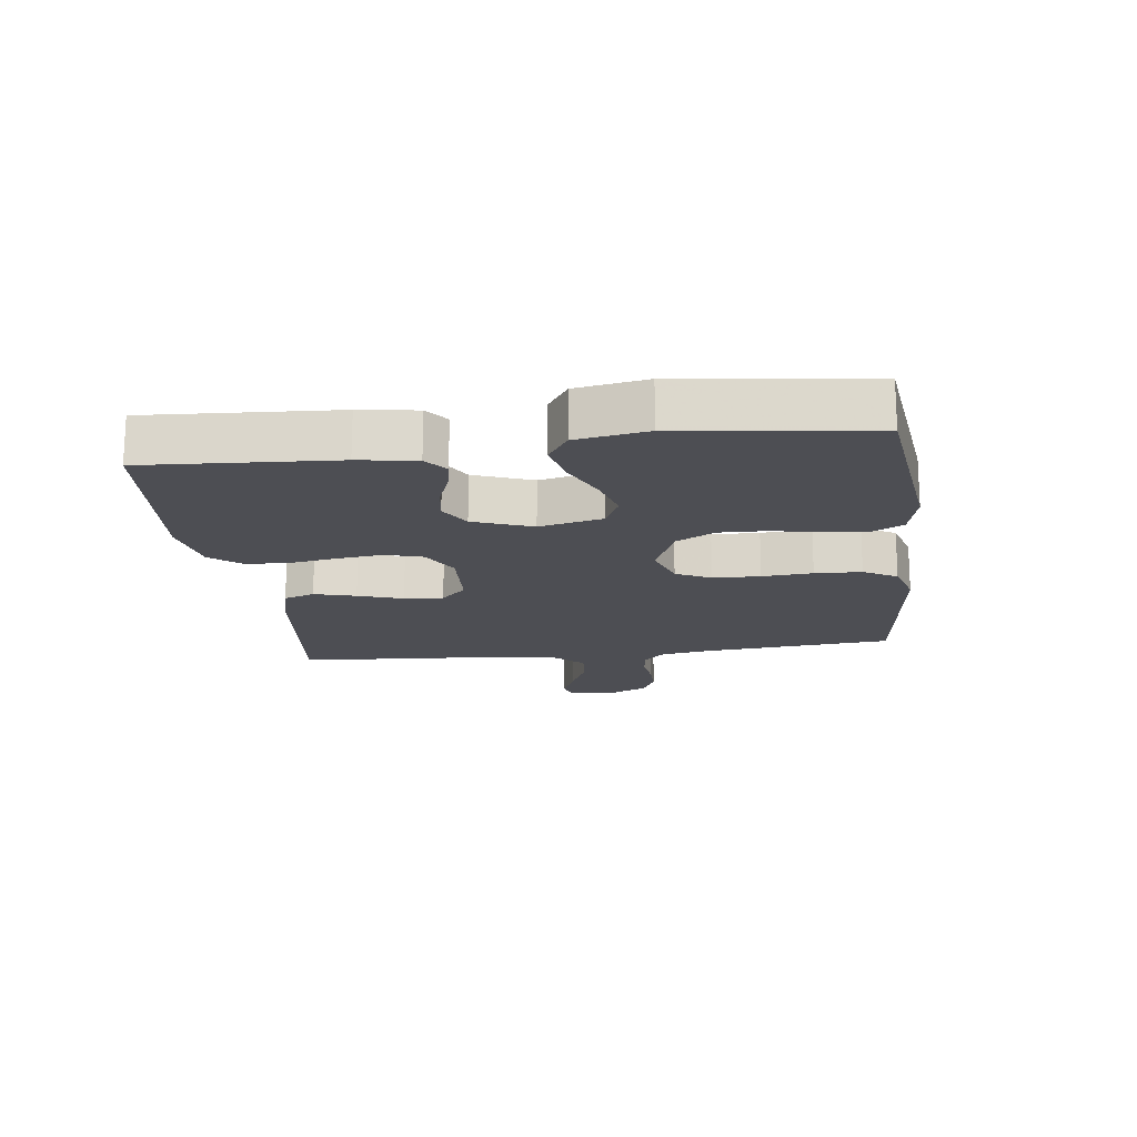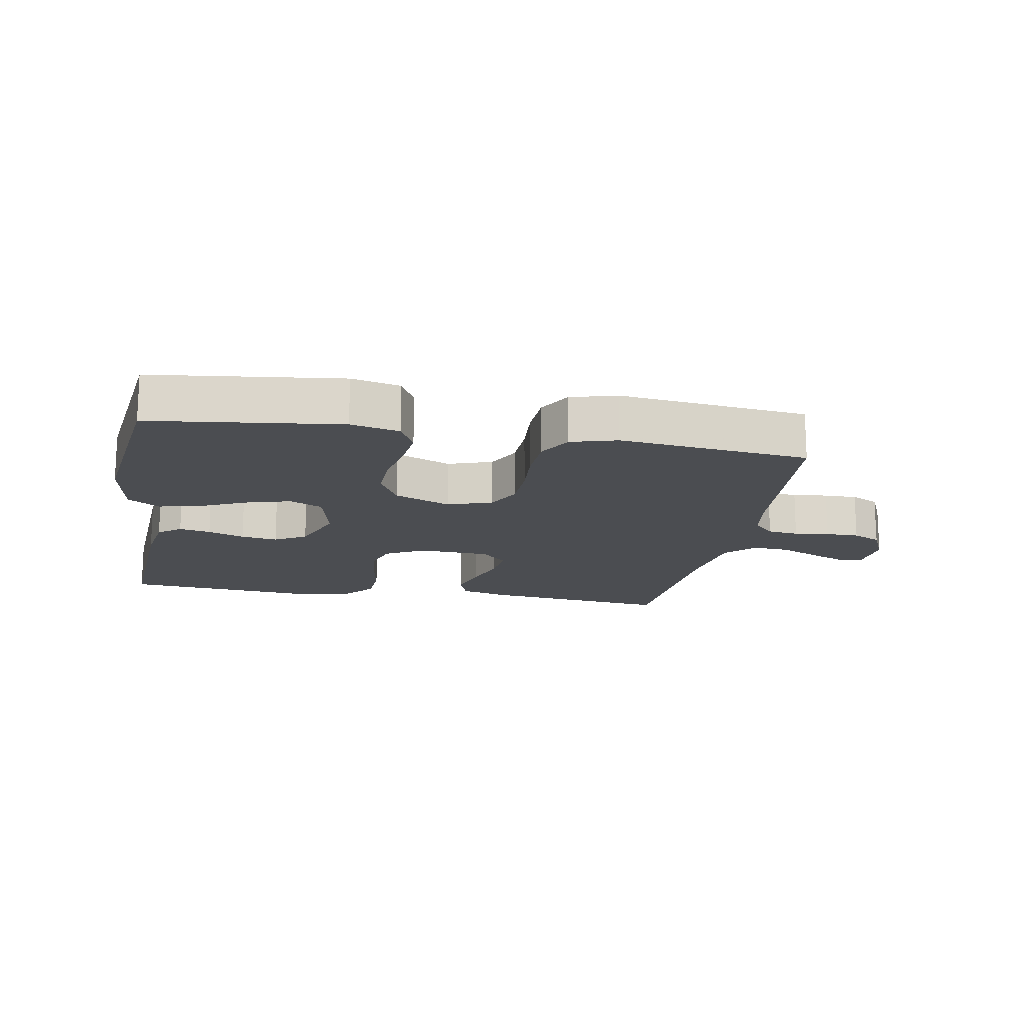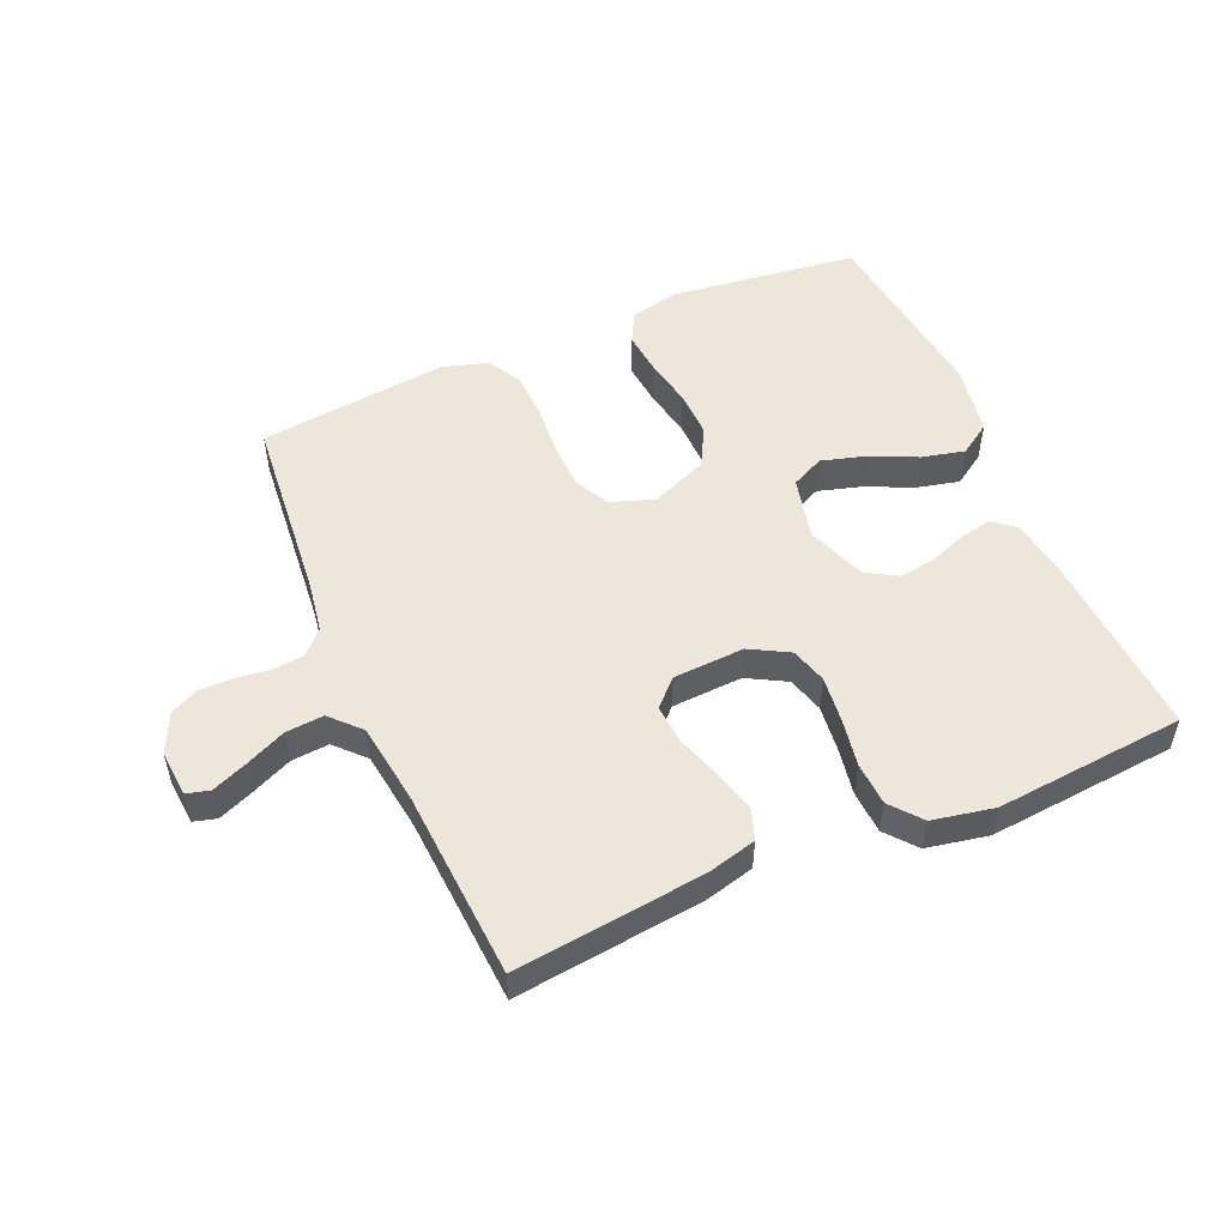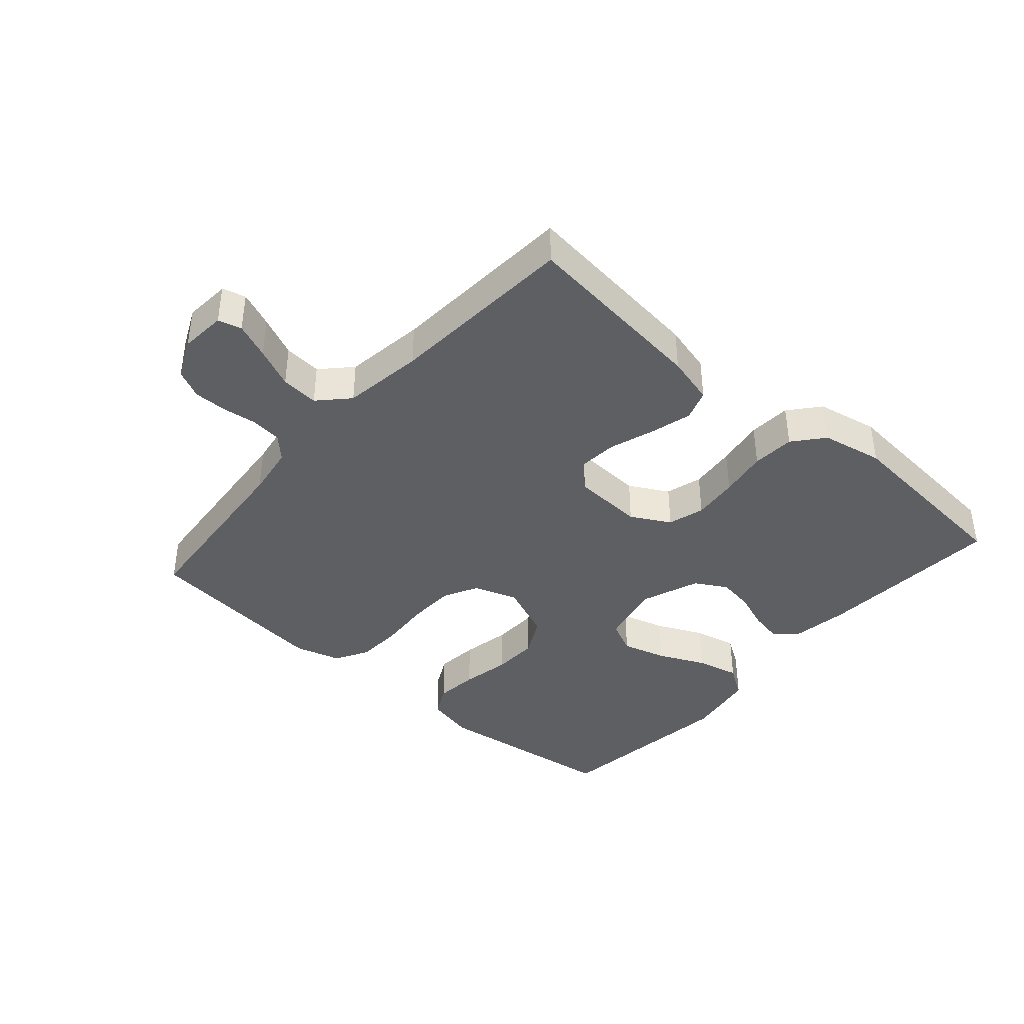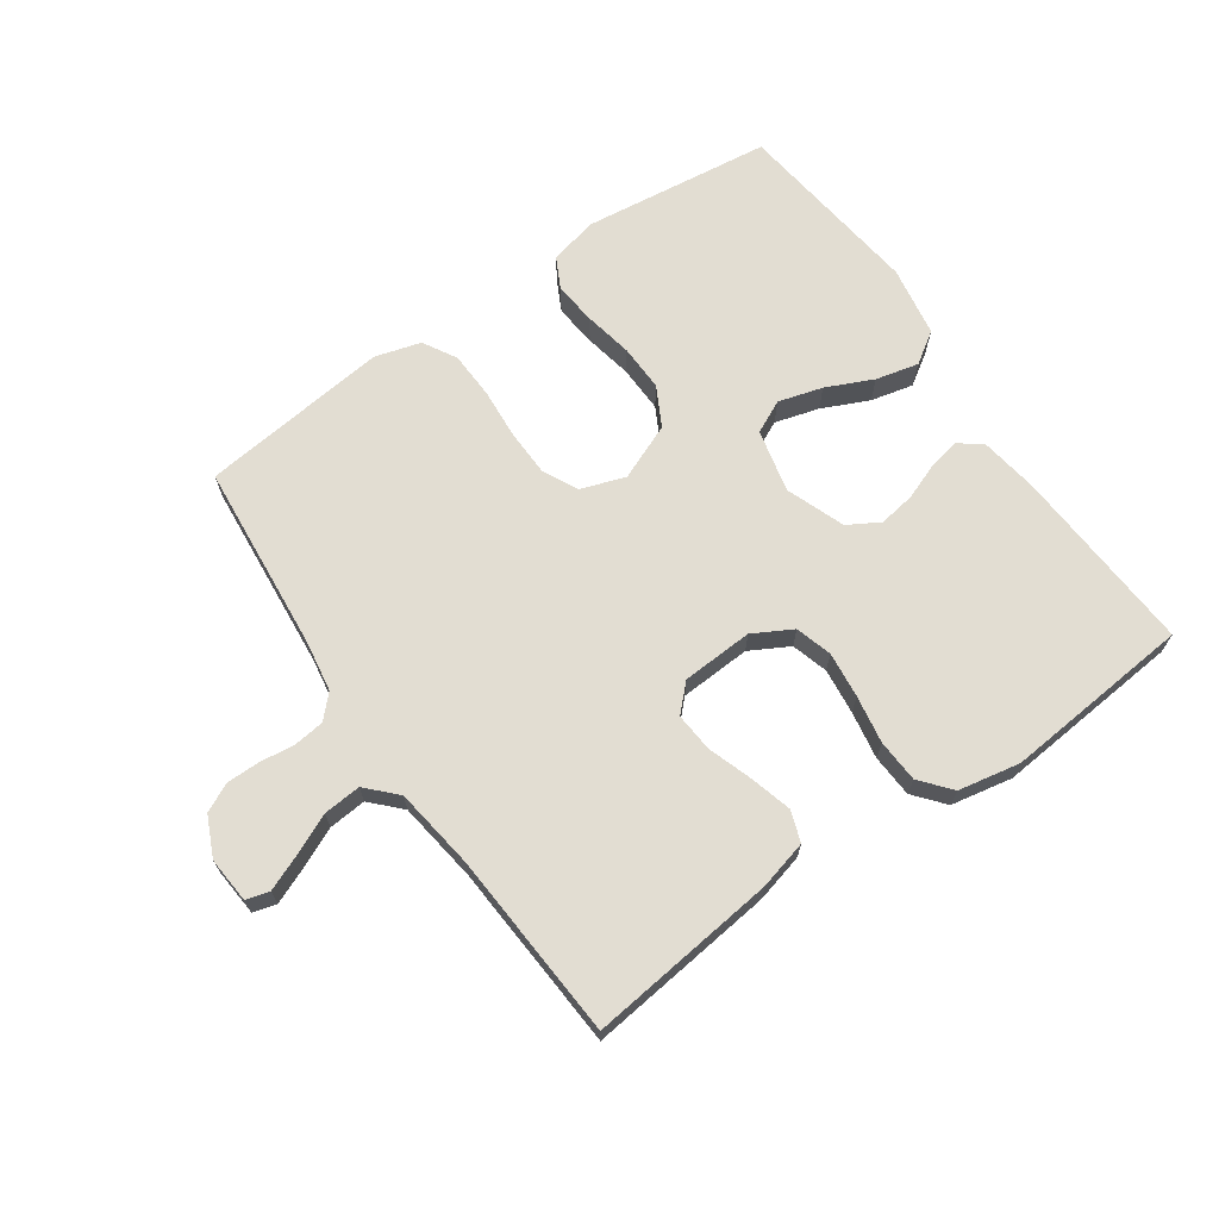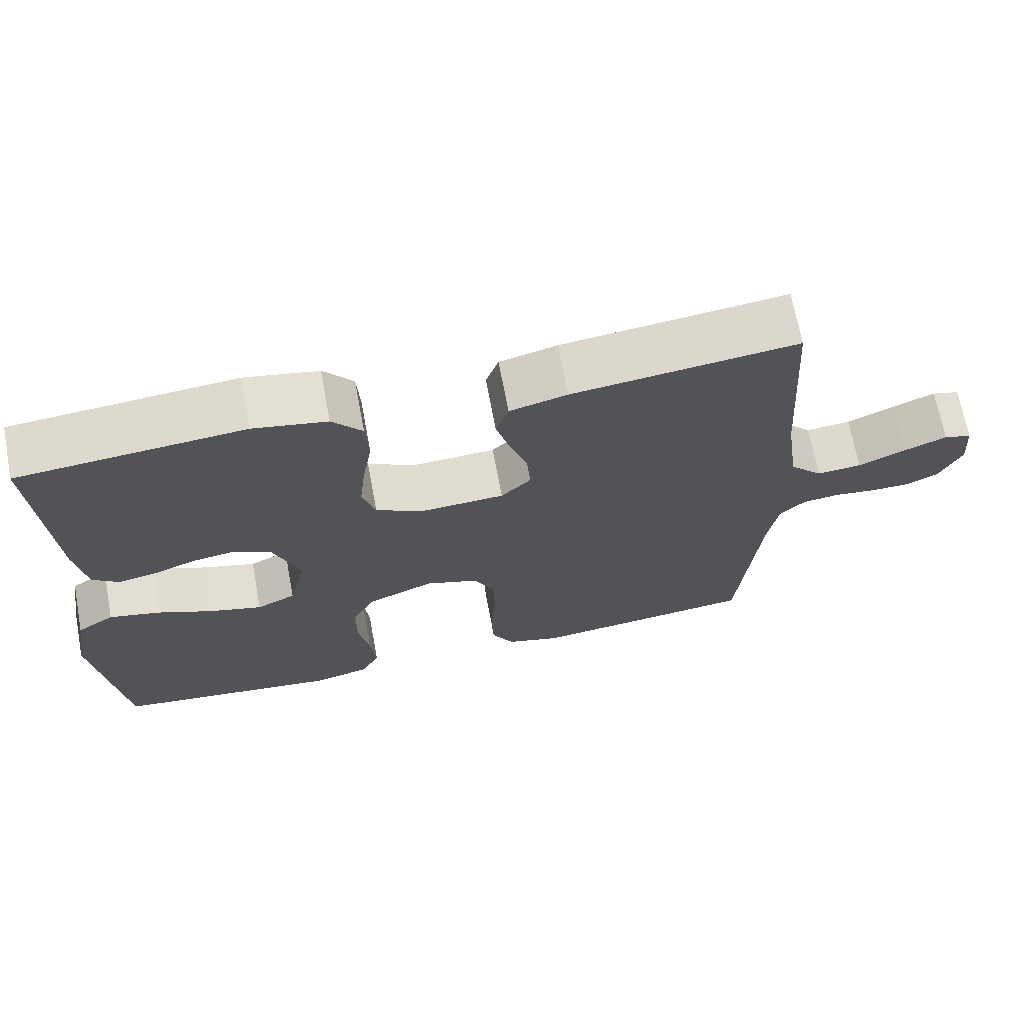
<metadata>
{"format":"obj","ext":"obj","renderer":"f3d","projection":"perspective","resolution":1024,"background":"white","views":[{"elev":-17.3,"azim":97.3,"up":"+Y"},{"elev":-15.9,"azim":169.8,"up":"+Y"},{"elev":52.2,"azim":-23.3,"up":"+Y"},{"elev":-40.0,"azim":-41.2,"up":"+Y"},{"elev":68.3,"azim":-34.8,"up":"+Y"},{"elev":68.9,"azim":169.4,"up":"+Z"}]}
</metadata>
<code>
v -0.5 0.07 0.5
v -0.2 0.07 0.465
v -0.123 0.07 0.445
v -0.106 0.07 0.396
v -0.124 0.07 0.33
v -0.148 0.07 0.259
v -0.153 0.07 0.197
v -0.113 0.07 0.157
v 0 0.07 0.151
v 0.062 0.07 0.185
v 0.079 0.07 0.243
v 0.071 0.07 0.316
v 0.058 0.07 0.392
v 0.062 0.07 0.46
v 0.102 0.07 0.508
v 0.2 0.07 0.527
v 0.5 0.07 0.5
v 0.482 0.07 0.2
v 0.468 0.07 0.109
v 0.432 0.07 0.081
v 0.382 0.07 0.091
v 0.324 0.07 0.113
v 0.266 0.07 0.122
v 0.216 0.07 0.093
v 0.181 0.07 0
v 0.204 0.07 -0.1
v 0.256 0.07 -0.125
v 0.326 0.07 -0.105
v 0.4 0.07 -0.071
v 0.468 0.07 -0.055
v 0.518 0.07 -0.088
v 0.537 0.07 -0.2
v 0.5 0.07 -0.5
v 0.2 0.07 -0.537
v 0.123 0.07 -0.519
v 0.098 0.07 -0.47
v 0.105 0.07 -0.402
v 0.12 0.07 -0.325
v 0.122 0.07 -0.251
v 0.089 0.07 -0.189
v 0 0.07 -0.152
v -0.07 0.07 -0.176
v -0.098 0.07 -0.231
v -0.1 0.07 -0.306
v -0.094 0.07 -0.386
v -0.097 0.07 -0.46
v -0.127 0.07 -0.513
v -0.2 0.07 -0.534
v -0.5 0.07 -0.5
v -0.527 0.07 -0.2
v -0.54 0.07 -0.119
v -0.574 0.07 -0.084
v -0.623 0.07 -0.078
v -0.678 0.07 -0.085
v -0.731 0.07 -0.085
v -0.776 0.07 -0.063
v -0.805 0.07 0
v -0.799 0.07 0.073
v -0.762 0.07 0.083
v -0.706 0.07 0.06
v -0.642 0.07 0.031
v -0.582 0.07 0.026
v -0.538 0.07 0.072
v -0.52 0.07 0.2
v -0.5 0 0.5
v -0.2 0 0.465
v -0.123 0 0.445
v -0.106 0 0.396
v -0.124 0 0.33
v -0.148 0 0.259
v -0.153 0 0.197
v -0.113 0 0.157
v 0 0 0.151
v 0.062 0 0.185
v 0.079 0 0.243
v 0.071 0 0.316
v 0.058 0 0.392
v 0.062 0 0.46
v 0.102 0 0.508
v 0.2 0 0.527
v 0.5 0 0.5
v 0.482 0 0.2
v 0.468 0 0.109
v 0.432 0 0.081
v 0.382 0 0.091
v 0.324 0 0.113
v 0.266 0 0.122
v 0.216 0 0.093
v 0.181 0 0
v 0.204 0 -0.1
v 0.256 0 -0.125
v 0.326 0 -0.105
v 0.4 0 -0.071
v 0.468 0 -0.055
v 0.518 0 -0.088
v 0.537 0 -0.2
v 0.5 0 -0.5
v 0.2 0 -0.537
v 0.123 0 -0.519
v 0.098 0 -0.47
v 0.105 0 -0.402
v 0.12 0 -0.325
v 0.122 0 -0.251
v 0.089 0 -0.189
v 0 0 -0.152
v -0.07 0 -0.176
v -0.098 0 -0.231
v -0.1 0 -0.306
v -0.094 0 -0.386
v -0.097 0 -0.46
v -0.127 0 -0.513
v -0.2 0 -0.534
v -0.5 0 -0.5
v -0.527 0 -0.2
v -0.54 0 -0.119
v -0.574 0 -0.084
v -0.623 0 -0.078
v -0.678 0 -0.085
v -0.731 0 -0.085
v -0.776 0 -0.063
v -0.805 0 0
v -0.799 0 0.073
v -0.762 0 0.083
v -0.706 0 0.06
v -0.642 0 0.031
v -0.582 0 0.026
v -0.538 0 0.072
v -0.52 0 0.2
f 58 59 60 61
f 56 57 58 61
f 56 61 62
f 53 54 55 56
f 53 56 62
f 52 53 62 63
f 47 48 49 50
f 47 50 51
f 44 45 46 47
f 43 44 47 51
f 42 43 51 52
f 35 36 37 38
f 35 38 39
f 34 35 39
f 33 34 39
f 32 33 39 40
f 28 29 30 31
f 27 28 31 32
f 19 20 21 22
f 19 22 23
f 18 19 23
f 17 18 23
f 16 17 23 24
f 12 13 14 15
f 11 12 15 16
f 10 11 16 24
f 3 4 5 6
f 1 2 3 6
f 64 1 6 7
f 63 64 7 8
f 41 42 52 63
f 41 63 8 9
f 27 32 40 41
f 26 27 41
f 25 26 41 9
f 9 10 24 25
f 125 124 123 122
f 125 122 121 120
f 126 125 120
f 120 119 118 117
f 126 120 117
f 127 126 117 116
f 114 113 112 111
f 115 114 111
f 111 110 109 108
f 115 111 108 107
f 116 115 107 106
f 102 101 100 99
f 103 102 99
f 103 99 98
f 103 98 97
f 104 103 97 96
f 95 94 93 92
f 96 95 92 91
f 86 85 84 83
f 87 86 83
f 87 83 82
f 87 82 81
f 88 87 81 80
f 79 78 77 76
f 80 79 76 75
f 88 80 75 74
f 70 69 68 67
f 70 67 66 65
f 71 70 65 128
f 72 71 128 127
f 127 116 106 105
f 73 72 127 105
f 105 104 96 91
f 105 91 90
f 73 105 90 89
f 89 88 74 73
f 1 65 66 2
f 2 66 67 3
f 3 67 68 4
f 4 68 69 5
f 5 69 70 6
f 6 70 71 7
f 7 71 72 8
f 8 72 73 9
f 9 73 74 10
f 10 74 75 11
f 11 75 76 12
f 12 76 77 13
f 13 77 78 14
f 14 78 79 15
f 15 79 80 16
f 16 80 81 17
f 17 81 82 18
f 18 82 83 19
f 19 83 84 20
f 20 84 85 21
f 21 85 86 22
f 22 86 87 23
f 23 87 88 24
f 24 88 89 25
f 25 89 90 26
f 26 90 91 27
f 27 91 92 28
f 28 92 93 29
f 29 93 94 30
f 30 94 95 31
f 31 95 96 32
f 32 96 97 33
f 33 97 98 34
f 34 98 99 35
f 35 99 100 36
f 36 100 101 37
f 37 101 102 38
f 38 102 103 39
f 39 103 104 40
f 40 104 105 41
f 41 105 106 42
f 42 106 107 43
f 43 107 108 44
f 44 108 109 45
f 45 109 110 46
f 46 110 111 47
f 47 111 112 48
f 48 112 113 49
f 49 113 114 50
f 50 114 115 51
f 51 115 116 52
f 52 116 117 53
f 53 117 118 54
f 54 118 119 55
f 55 119 120 56
f 56 120 121 57
f 57 121 122 58
f 58 122 123 59
f 59 123 124 60
f 60 124 125 61
f 61 125 126 62
f 62 126 127 63
f 63 127 128 64
f 64 128 65 1

</code>
